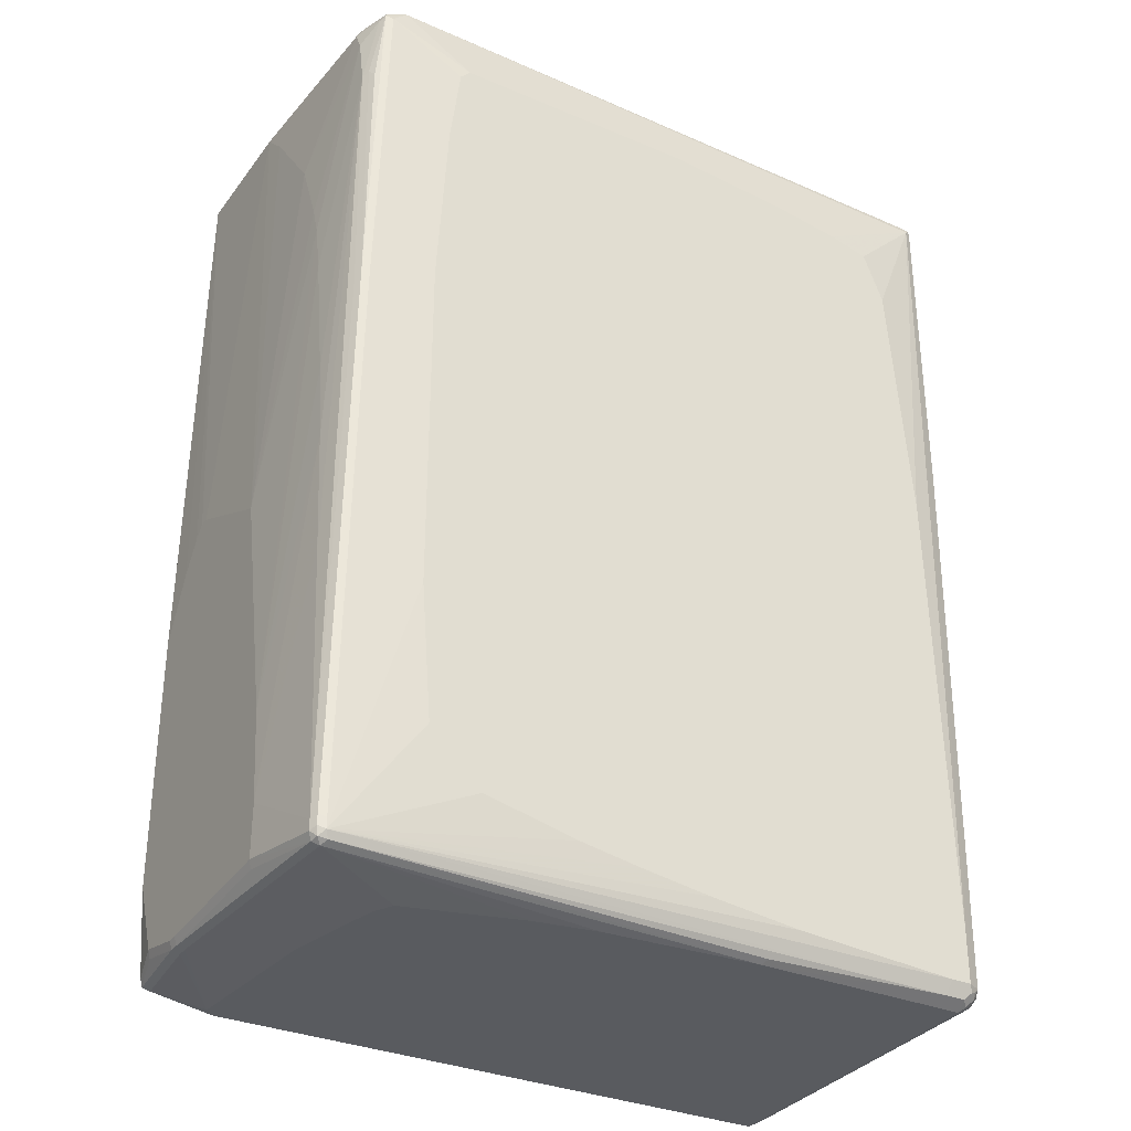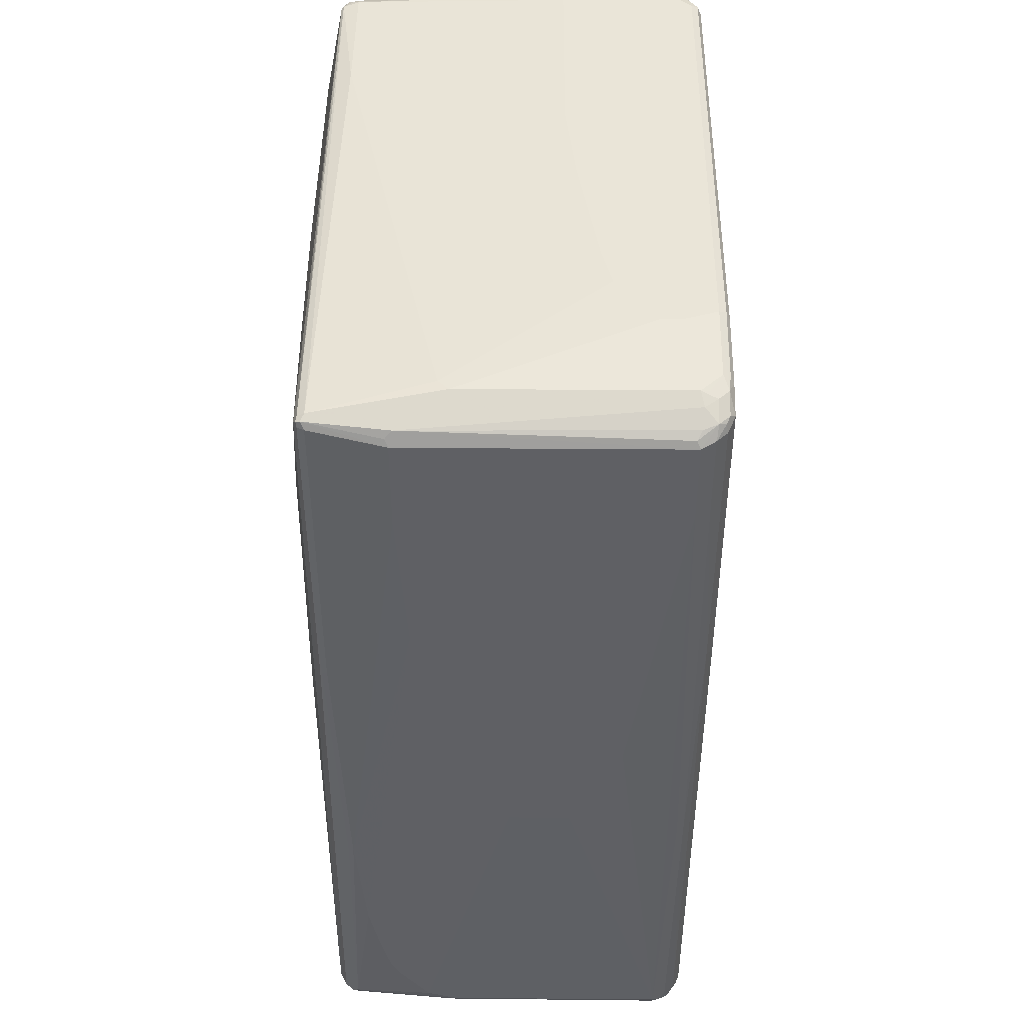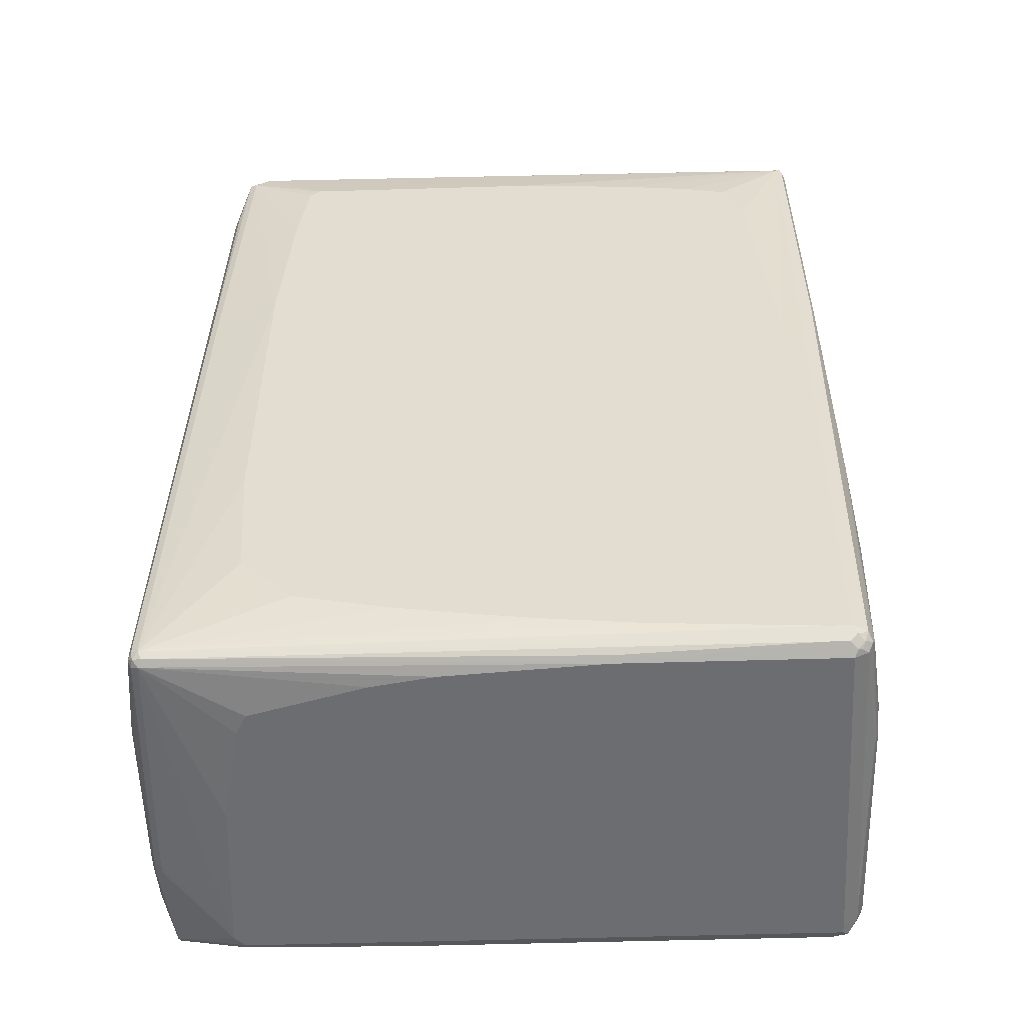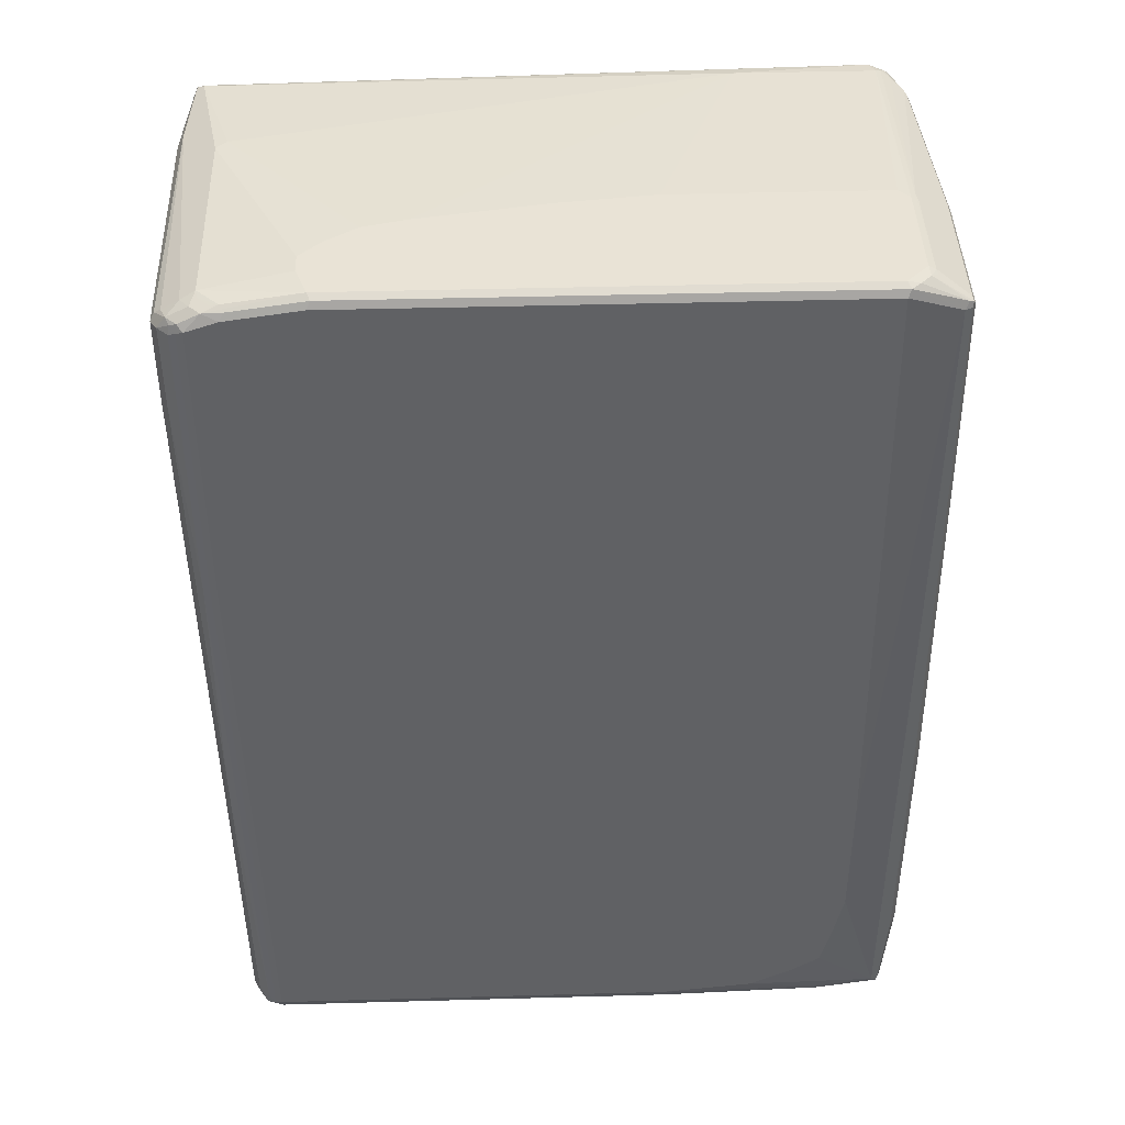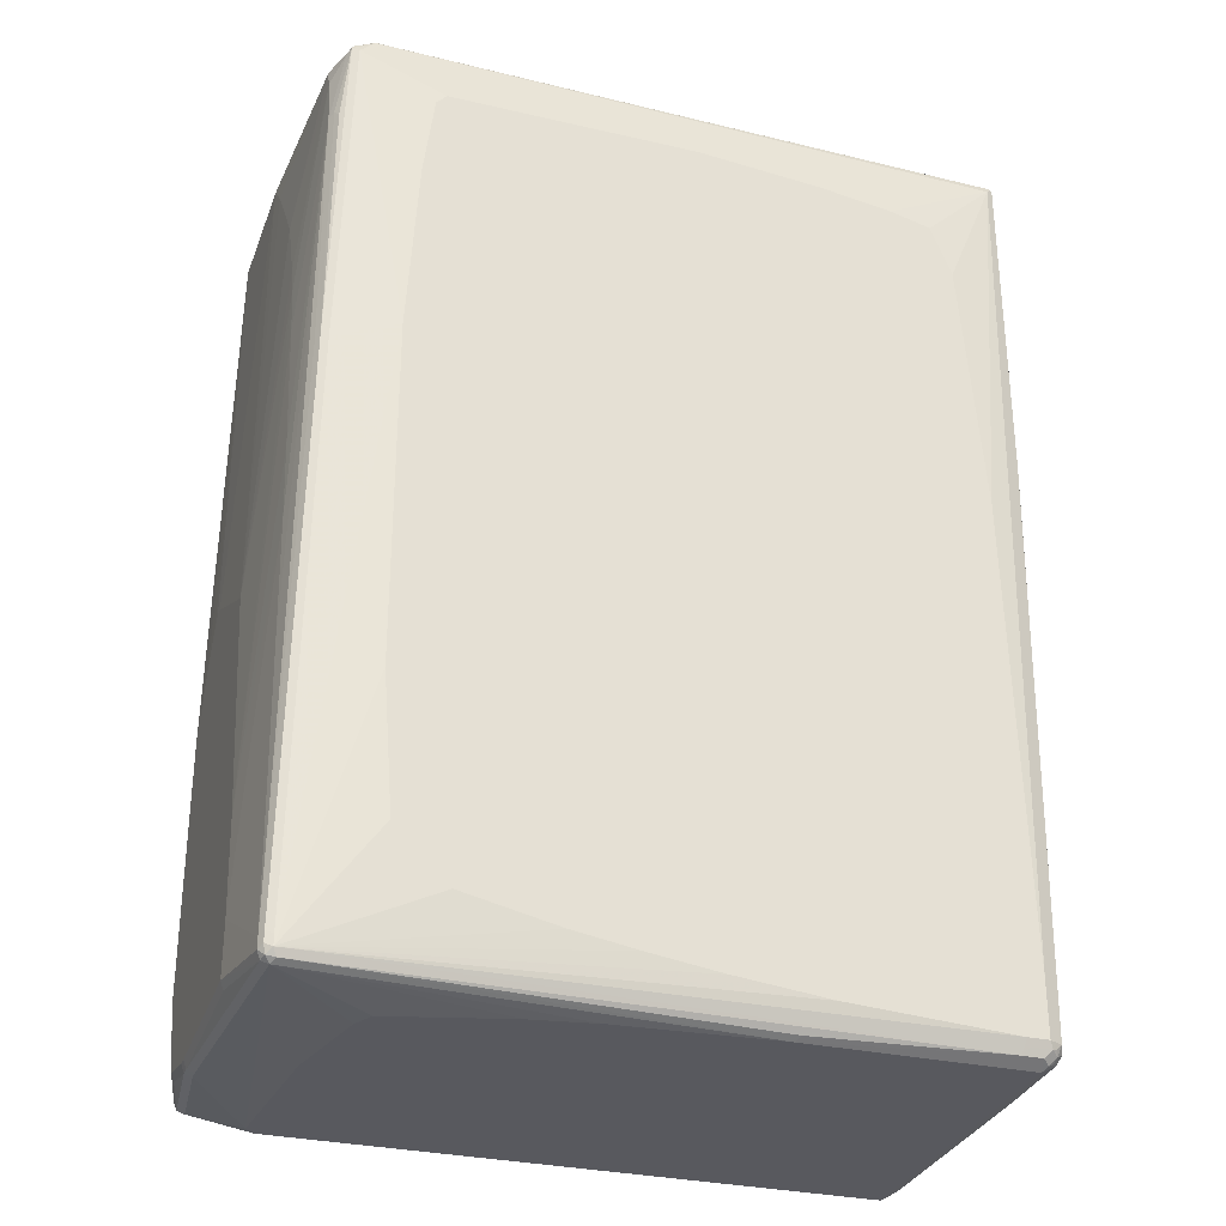
<metadata>
{"format":"obj","ext":"obj","renderer":"f3d","projection":"perspective","resolution":1024,"background":"white","views":[{"elev":-32.3,"azim":-30.7,"up":"+Y"},{"elev":45.4,"azim":90.5,"up":"+Y"},{"elev":-54.0,"azim":1.8,"up":"+Y"},{"elev":42.3,"azim":178.1,"up":"+Y"},{"elev":-30.4,"azim":-18.5,"up":"+Y"}]}
</metadata>
<code>
v 0.5751 0.7103 -0.2706
v 0.5694 0.7216 -0.2649
v 0.5637 0.7329 0.1635
v 0.5751 0.7103 0.1691
v 0.5751 0.575 -0.2706
v 0.5637 0.7159 -0.2931
v 0.5497 0.7357 -0.296
v 0.5581 0.7315 -0.2727
v 0.53 0.7498 -0.2763
v 0.5525 0.7385 0.2931
v 0.5694 0.7216 0.1748
v 0.5751 0.5581 0.1691
v 0.5581 0.7272 0.2875
v 0.5694 0.5694 -0.2819
v 0.5637 0.5807 -0.2931
v 0.5751 0.2367 -0.2198
v 0.5581 -0.7441 -0.2706
v 0.5581 -0.2029 -0.2875
v 0.5525 -0.2085 -0.2988
v 0.5469 0.7159 -0.3101
v 0.544 0.7301 -0.3072
v 0.5328 0.7357 -0.3129
v 0.5159 0.7527 -0.296
v 0.5074 0.761 -0.2706
v 0.5497 0.7357 0.3002
v 0.5412 0.7441 0.2875
v 0.5581 0.2029 0.2875
v 0.5581 -0.2705 0.2706
v 0.5751 0.3044 0.1522
v 0.5525 0.7272 0.2988
v 0.5539 0.1945 0.296
v 0.5469 0.2424 -0.3101
v 0.5751 0.01691 -0.186
v 0.5751 -0.1522 -0.1015
v 0.5581 -0.7441 0.1015
v 0.5539 -0.7527 -0.1776
v 0.5469 -0.7667 -0.2706
v 0.5497 -0.7569 -0.279
v 0.5525 -0.7498 -0.2819
v 0.5469 -0.7385 -0.2931
v 0.53 -0.7385 -0.3101
v 0.5356 0.7216 -0.3157
v 0.5243 0.7272 -0.3213
v 0.4989 0.7527 -0.3129
v 0.5046 0.7583 -0.2847
v 0.5074 0.761 0.08456
v 0.4736 0.761 -0.3045
v 0.3551 0.7781 -0.3045
v 0.3721 0.7781 -0.2537
v 0.5412 0.7272 0.3045
v 0.5412 0.7385 0.2988
v -0.482 0.7527 0.3002
v -0.2706 0.761 0.2706
v -0.482 0.7569 0.296
v 0.4904 0.761 0.1015
v 0.5539 -0.2791 0.279
v 0.5412 -0.7441 0.2875
v 0.5581 -0.4736 0.2537
v 0.5751 0.03382 0.1015
v 0.5525 0.2029 0.2988
v 0.53 -0.7441 0.3101
v 0.5369 -0.7527 0.296
v 0.5356 0.2311 -0.3157
v 0.5751 -0.1522 -0
v 0.5539 -0.7527 0.1099
v 0.5581 -0.7272 0.1522
v 0.53 -0.7667 0.2875
v 0.5243 -0.7781 -0.2706
v 0.5328 -0.7738 -0.296
v 0.5455 -0.7591 -0.2875
v 0.5525 -0.7554 0.1015
v 0.5356 -0.7667 -0.2988
v 0.5187 -0.7498 -0.3157
v 0.4736 0.7441 -0.3213
v 0.5243 0.2367 -0.3213
v 0.4679 0.7554 -0.3157
v 0.3495 0.7723 -0.3157
v 0.4876 0.7583 -0.3016
v 0.3721 0.7781 -0.2198
v 0.3382 0.7781 -0.186
v -0.4567 0.7781 -0.3045
v 0.03378 0.6596 0.3213
v 0.2368 0.6427 0.3213
v 0.3551 0.6258 0.3213
v 0.4228 0.6089 0.3213
v 0.4567 0.5243 0.3213
v 0.4904 0.1015 0.3213
v 0.5074 -0.6596 0.3213
v 0.5187 -0.6596 0.3157
v 0.5412 0.2029 0.3045
v -0.5159 0.74 0.296
v -0.5187 0.7329 0.2988
v -0.5074 0.7272 0.3045
v -0.3721 0.6596 0.3213
v -0.4904 0.761 0.2706
v 0.2199 0.7781 -0.1353
v 0.01689 0.7781 -0.1015
v -0.1352 0.7781 -0.08456
v -0.4989 0.7569 0.279
v -0.5074 0.7505 0.2875
v 0.2876 0.7781 -0.1522
v 0.5581 -0.6596 0.203
v 0.5581 -0.6258 0.2198
v 0.5581 -0.5581 0.2368
v 0.5751 -0.03382 0.08456
v 0.5187 -0.7441 0.3157
v 0.5131 -0.7554 0.3157
v 0.5201 -0.7527 0.3129
v 0.5243 -0.761 0.3045
v 0.5751 -0.08454 0.05071
v 0.5201 -0.7696 0.296
v 0.5074 -0.7781 0.2875
v 0.5243 -0.7781 -0.2875
v -0.1691 -0.7667 -0.3101
v 0.5074 -0.7667 -0.3101
v 0.5243 -0.7591 -0.3087
v -0.4398 -0.7781 -0.2875
v 0.5159 -0.7569 -0.3129
v 0.5074 -0.7441 -0.3213
v 0.3551 0.761 -0.3213
v -0.4623 0.7723 -0.3157
v -0.4757 0.7738 -0.3045
v -0.4904 0.7781 -0.2706
v 0.5074 -0.7441 0.3213
v -0.5328 0.74 0.2453
v -0.5356 0.7329 0.2481
v -0.5243 0.7272 0.2875
v -0.5356 0.6145 0.2819
v -0.53 0.6032 0.2931
v -0.5356 0.1916 0.2988
v -0.4059 0.5074 0.3213
v -0.389 0.6427 0.3213
v -0.5243 0.186 0.3045
v -0.4228 0.2198 0.3213
v -0.4736 0.7781 -0.08456
v -0.4904 0.7781 -0.1015
v -0.5131 0.7498 0.2706
v -0.4989 0.7738 -0.09299
v 0.4792 -0.7554 0.3157
v 0.5017 -0.7667 0.3101
v 0.5131 -0.7723 0.2988
v 0.1522 -0.7781 0.2875
v -0.4398 -0.7723 -0.2988
v -0.4482 -0.7696 -0.3002
v -0.1776 -0.7527 -0.3171
v 0.5074 -0.7554 -0.3157
v -0.4567 -0.7781 -0.2706
v -0.5412 -0.761 -0.2875
v -0.5412 -0.7554 -0.2988
v -0.1691 -0.7441 -0.3213
v -0.4567 0.761 -0.3213
v -0.5412 0.7272 -0.3045
v -0.5469 0.7385 -0.2988
v -0.4926 0.7738 -0.2875
v -0.5017 0.7723 -0.2706
v 0.4736 -0.7441 0.3213
v -0.5497 0.74 -0.05914
v -0.5356 0.7385 0.2368
v -0.5412 0.7272 0.2368
v -0.5412 0.6934 0.2537
v -0.5412 0.6089 0.2706
v -0.5412 0.186 0.2875
v -0.5525 -0.7216 0.2988
v -0.5412 -0.7272 0.3045
v -0.4228 -0.3382 0.3213
v -0.5017 0.7723 -0.1015
v 0.4679 -0.7667 0.3101
v -0.1014 -0.7781 0.2706
v 0.1579 -0.7723 0.2988
v -0.5356 -0.7554 0.2988
v -0.5412 -0.761 0.2875
v -0.5497 -0.7527 -0.3002
v -0.4398 -0.761 -0.3045
v -0.4398 -0.7781 -0
v -0.5581 -0.761 -0.1183
v -0.5581 -0.761 -0.1353
v -0.5694 -0.7554 -0.1409
v -0.5525 -0.7554 -0.2931
v -0.3213 -0.7272 -0.3213
v -0.4736 -0.2874 -0.3213
v -0.5525 0.7272 -0.2988
v -0.5539 0.7357 -0.296
v -0.5412 -0.7441 -0.3045
v -0.5032 0.7696 -0.279
v -0.5525 0.7385 -0.2875
v -0.5412 -0.7441 0.3045
v 0.2029 -0.7272 0.3213
v -0.5525 0.7385 -0.06764
v -0.5581 0.7272 -0.06764
v -0.5581 0.6765 -0.01686
v -0.5581 0.5243 0.1015
v -0.5581 0.406 0.1522
v -0.5581 0.3551 0.1691
v -0.5581 0.2705 0.186
v -0.5581 0.05073 0.2198
v -0.5581 -0.08454 0.2368
v -0.5581 -0.2874 0.2537
v -0.5581 -0.7272 0.2875
v -0.5525 -0.7385 0.2988
v -0.4059 -0.5581 0.3213
v -0.2029 -0.7781 0.2537
v -0.5497 -0.7527 0.296
v -0.5525 -0.7554 0.2819
v -0.4059 -0.7781 0.1691
v -0.389 -0.7781 0.203
v -0.5581 -0.7441 -0.2875
v -0.5525 -0.7441 -0.2988
v -0.5694 -0.7554 -0.124
v -0.5751 -0.7441 -0.1353
v -0.5694 -0.7385 -0.2255
v -0.5751 -0.7272 -0.2198
v -0.389 -0.6934 -0.3213
v -0.4736 -0.5074 -0.3213
v -0.5637 -0.186 -0.2931
v -0.5581 0.7272 -0.2875
v -0.5708 -0.1775 -0.279
v -0.5751 -0.186 -0.2706
v -0.4567 -0.5919 -0.3213
v -0.4398 -0.6596 -0.3213
v 0.05067 -0.7103 0.3213
v -0.06755 -0.6934 0.3213
v -0.1691 -0.6765 0.3213
v -0.3213 -0.6427 0.3213
v -0.3721 -0.5919 0.3213
v -0.5751 -0.01691 -0.1522
v -0.5751 -0.1015 0.03379
v -0.5751 -0.4905 0.1183
v -0.5751 -0.6427 0.1353
v -0.5581 -0.7441 0.2875
v -0.5751 -0.7272 0.1353
v -0.5694 -0.7385 0.1297
v -0.5751 -0.6089 -0.2706
v -0.5637 -0.6089 -0.2931
v -0.5751 -0.7441 -0.1183
v -0.5751 -0.08454 -0.2198
v -0.5751 -0.03382 -0.186
v -0.5751 -0.01691 -0.1691
f 1 2 3
f 1 3 4
f 1 4 12
f 1 12 29
f 1 29 59
f 1 59 105
f 1 105 110
f 1 110 64
f 1 64 34
f 1 34 33
f 1 33 16
f 1 16 5
f 1 5 15
f 1 15 6
f 1 6 7
f 1 7 2
f 2 7 8
f 2 8 3
f 3 8 9
f 3 9 24
f 3 24 46
f 3 46 26
f 3 26 10
f 3 10 11
f 3 11 4
f 4 11 10
f 4 10 13
f 4 13 27
f 4 27 12
f 5 14 15
f 5 16 17
f 5 17 18
f 5 18 19
f 5 19 14
f 6 15 32
f 6 32 20
f 6 20 21
f 6 21 7
f 7 21 22
f 7 22 23
f 7 23 9
f 7 9 8
f 9 23 24
f 10 25 13
f 10 26 25
f 12 27 28
f 12 28 29
f 13 25 30
f 13 30 31
f 13 31 27
f 14 19 15
f 15 19 32
f 16 33 17
f 17 34 64
f 17 64 35
f 17 35 65
f 17 65 36
f 17 36 37
f 17 37 38
f 17 38 39
f 17 39 19
f 17 19 18
f 17 33 34
f 19 39 40
f 19 40 41
f 19 41 32
f 20 42 22
f 20 22 21
f 20 32 63
f 20 63 42
f 22 42 43
f 22 43 44
f 22 44 23
f 23 44 78
f 23 78 45
f 23 45 24
f 24 45 47
f 24 47 48
f 24 48 49
f 24 49 79
f 24 79 46
f 25 50 30
f 25 26 51
f 25 51 52
f 25 52 50
f 26 53 54
f 26 54 51
f 26 46 55
f 26 55 53
f 27 31 56
f 27 56 28
f 28 56 57
f 28 57 58
f 28 58 29
f 29 58 59
f 30 50 90
f 30 90 60
f 30 60 31
f 31 60 61
f 31 61 62
f 31 62 56
f 32 41 73
f 32 73 63
f 35 57 65
f 35 64 66
f 35 66 57
f 36 65 37
f 37 67 112
f 37 112 68
f 37 68 69
f 37 69 70
f 37 70 38
f 37 65 71
f 37 71 67
f 38 70 39
f 39 70 72
f 39 72 40
f 40 72 41
f 41 72 73
f 42 63 75
f 42 75 43
f 43 74 44
f 43 75 119
f 43 119 150
f 43 150 179
f 43 179 212
f 43 212 219
f 43 219 218
f 43 218 213
f 43 213 180
f 43 180 151
f 43 151 120
f 43 120 74
f 44 76 77
f 44 77 48
f 44 48 47
f 44 47 78
f 44 74 76
f 45 78 47
f 46 79 80
f 46 80 55
f 48 77 121
f 48 121 81
f 48 81 123
f 48 123 136
f 48 136 135
f 48 135 98
f 48 98 97
f 48 97 96
f 48 96 101
f 48 101 80
f 48 80 79
f 48 79 49
f 50 52 82
f 50 82 83
f 50 83 84
f 50 84 85
f 50 85 86
f 50 86 87
f 50 87 88
f 50 88 89
f 50 89 106
f 50 106 90
f 51 54 52
f 52 54 91
f 52 91 92
f 52 92 93
f 52 93 94
f 52 94 82
f 53 95 54
f 53 55 96
f 53 96 97
f 53 97 98
f 53 98 135
f 53 135 95
f 54 95 99
f 54 99 100
f 54 100 91
f 55 80 101
f 55 101 96
f 56 62 57
f 57 62 65
f 57 66 102
f 57 102 103
f 57 103 104
f 57 104 58
f 58 104 59
f 59 104 103
f 59 103 105
f 60 90 106
f 60 106 61
f 61 106 107
f 61 107 108
f 61 108 109
f 61 109 62
f 62 109 67
f 62 67 65
f 63 73 119
f 63 119 75
f 64 110 102
f 64 102 66
f 65 67 71
f 67 111 112
f 67 109 111
f 68 112 142
f 68 142 168
f 68 168 201
f 68 201 205
f 68 205 204
f 68 204 174
f 68 174 147
f 68 147 117
f 68 117 113
f 68 113 69
f 69 114 115
f 69 115 116
f 69 116 72
f 69 72 70
f 69 113 117
f 69 117 114
f 72 116 73
f 73 116 118
f 73 118 119
f 74 120 77
f 74 77 76
f 77 120 151
f 77 151 121
f 81 121 122
f 81 122 154
f 81 154 123
f 82 94 132
f 82 132 131
f 82 131 134
f 82 134 165
f 82 165 200
f 82 200 224
f 82 224 223
f 82 223 222
f 82 222 221
f 82 221 220
f 82 220 187
f 82 187 156
f 82 156 124
f 82 124 88
f 82 88 87
f 82 87 86
f 82 86 85
f 82 85 84
f 82 84 83
f 88 124 106
f 88 106 89
f 91 125 126
f 91 126 92
f 91 100 125
f 92 126 127
f 92 127 161
f 92 161 128
f 92 128 129
f 92 129 130
f 92 130 133
f 92 133 93
f 93 131 132
f 93 132 94
f 93 133 134
f 93 134 131
f 95 135 136
f 95 136 99
f 99 137 100
f 99 136 138
f 99 138 137
f 100 137 125
f 102 110 105
f 102 105 103
f 106 124 107
f 107 139 167
f 107 167 140
f 107 140 141
f 107 141 109
f 107 109 108
f 107 124 156
f 107 156 139
f 109 141 111
f 111 141 112
f 112 141 140
f 112 140 167
f 112 167 142
f 114 143 144
f 114 144 145
f 114 145 115
f 114 117 143
f 115 145 146
f 115 146 118
f 115 118 116
f 117 147 148
f 117 148 149
f 117 149 143
f 118 146 119
f 119 146 145
f 119 145 150
f 121 151 152
f 121 152 153
f 121 153 122
f 122 153 154
f 123 154 155
f 123 155 138
f 123 138 136
f 125 157 188
f 125 188 158
f 125 158 159
f 125 159 126
f 125 137 138
f 125 138 157
f 126 159 127
f 127 159 160
f 127 160 161
f 128 161 162
f 128 162 130
f 128 130 129
f 130 162 198
f 130 198 163
f 130 163 164
f 130 164 133
f 133 164 134
f 134 164 186
f 134 186 165
f 138 155 166
f 138 166 188
f 138 188 157
f 139 156 167
f 142 167 169
f 142 169 170
f 142 170 171
f 142 171 168
f 143 149 172
f 143 172 144
f 144 172 183
f 144 183 173
f 144 173 145
f 145 173 150
f 147 174 171
f 147 171 175
f 147 175 176
f 147 176 148
f 148 176 177
f 148 177 178
f 148 178 172
f 148 172 149
f 150 173 179
f 151 180 152
f 152 181 182
f 152 182 153
f 152 180 213
f 152 213 183
f 152 183 207
f 152 207 233
f 152 233 214
f 152 214 181
f 153 182 154
f 154 182 184
f 154 184 155
f 155 184 182
f 155 182 185
f 155 185 188
f 155 188 166
f 156 186 167
f 156 187 186
f 158 188 189
f 158 189 159
f 159 189 190
f 159 190 191
f 159 191 160
f 160 191 192
f 160 192 193
f 160 193 194
f 160 194 161
f 161 194 195
f 161 195 196
f 161 196 197
f 161 197 198
f 161 198 162
f 163 198 229
f 163 229 199
f 163 199 186
f 163 186 164
f 165 186 200
f 167 186 170
f 167 170 169
f 168 171 201
f 170 186 202
f 170 202 171
f 171 202 203
f 171 203 208
f 171 208 175
f 171 174 204
f 171 204 205
f 171 205 201
f 172 178 206
f 172 206 207
f 172 207 183
f 173 183 179
f 175 208 177
f 175 177 176
f 177 208 234
f 177 234 209
f 177 209 211
f 177 211 210
f 177 210 178
f 178 210 211
f 178 211 206
f 179 183 212
f 181 214 182
f 182 215 189
f 182 189 188
f 182 188 185
f 182 214 216
f 182 216 217
f 182 217 215
f 183 213 218
f 183 218 219
f 183 219 212
f 186 187 220
f 186 220 221
f 186 221 222
f 186 222 223
f 186 223 224
f 186 224 200
f 186 199 202
f 189 215 237
f 189 237 225
f 189 225 226
f 189 226 190
f 190 226 191
f 191 226 192
f 192 226 193
f 193 226 227
f 193 227 194
f 194 227 195
f 195 227 196
f 196 227 228
f 196 228 197
f 197 228 198
f 198 228 230
f 198 230 229
f 199 229 202
f 202 229 203
f 203 229 230
f 203 230 231
f 203 231 208
f 206 211 232
f 206 232 207
f 207 232 233
f 208 231 234
f 209 234 230
f 209 230 228
f 209 228 227
f 209 227 226
f 209 226 225
f 209 225 237
f 209 237 236
f 209 236 235
f 209 235 217
f 209 217 232
f 209 232 211
f 214 233 232
f 214 232 217
f 214 217 216
f 215 217 235
f 215 235 236
f 215 236 237
f 230 234 231

</code>
